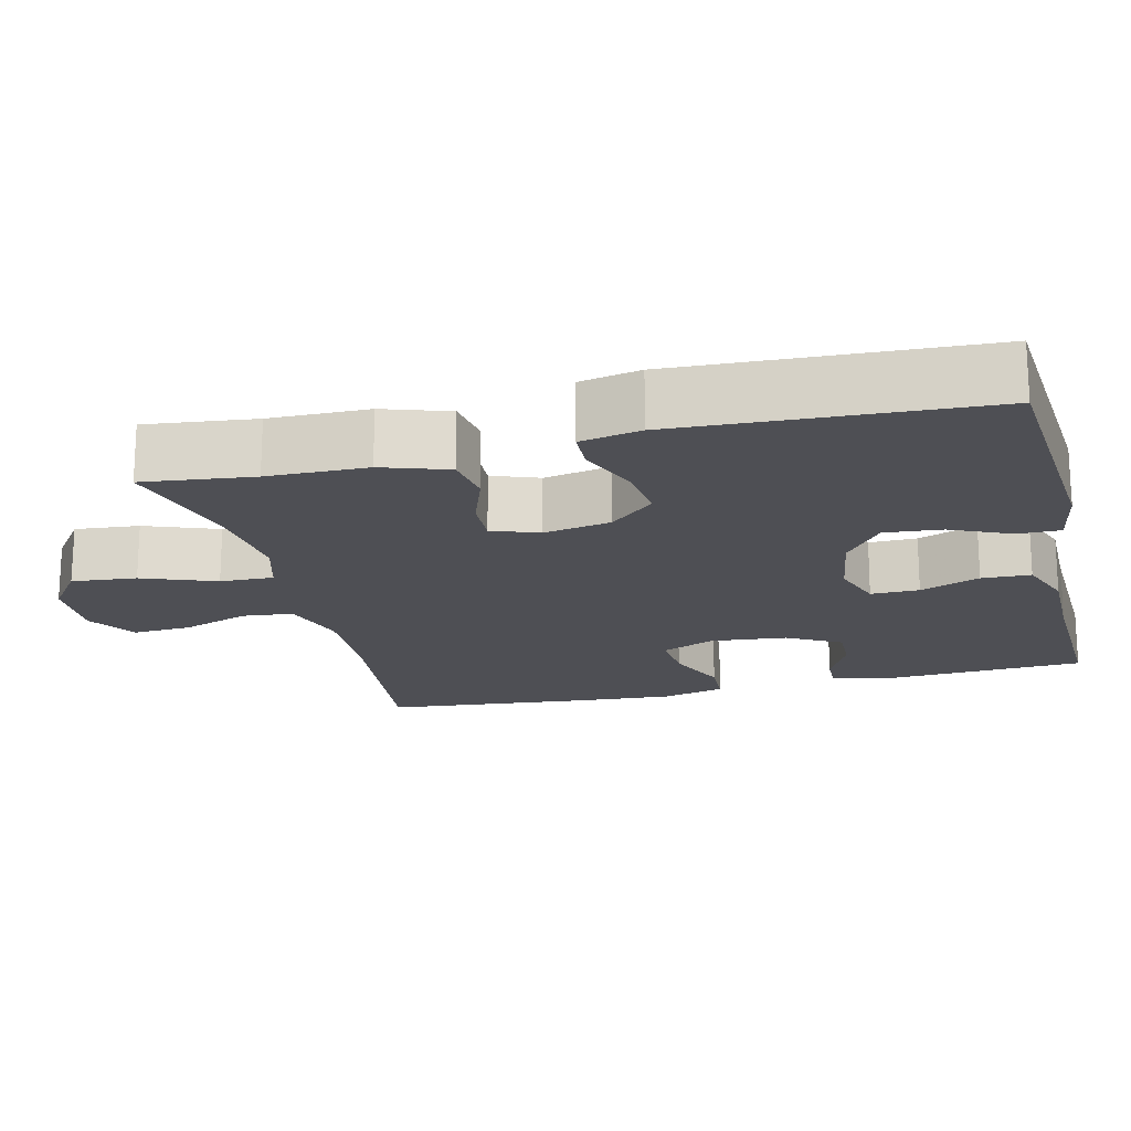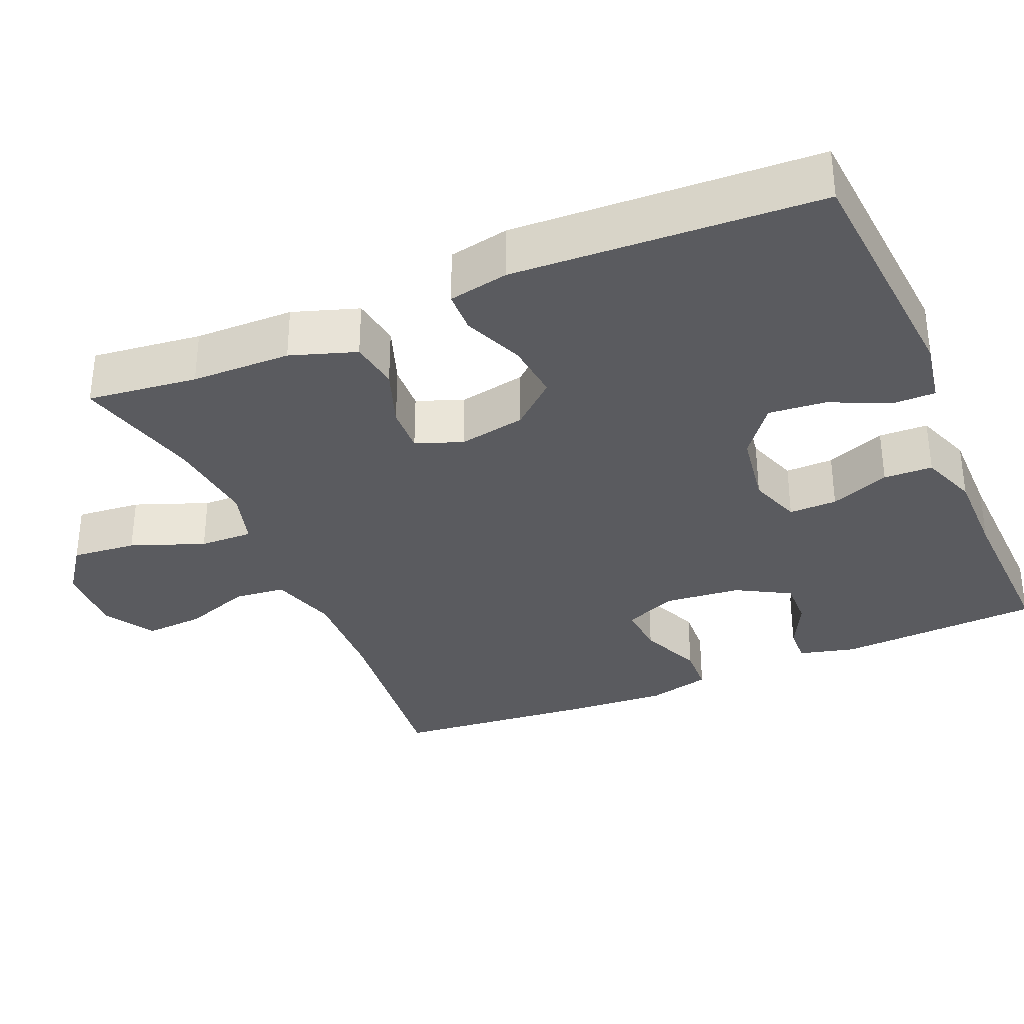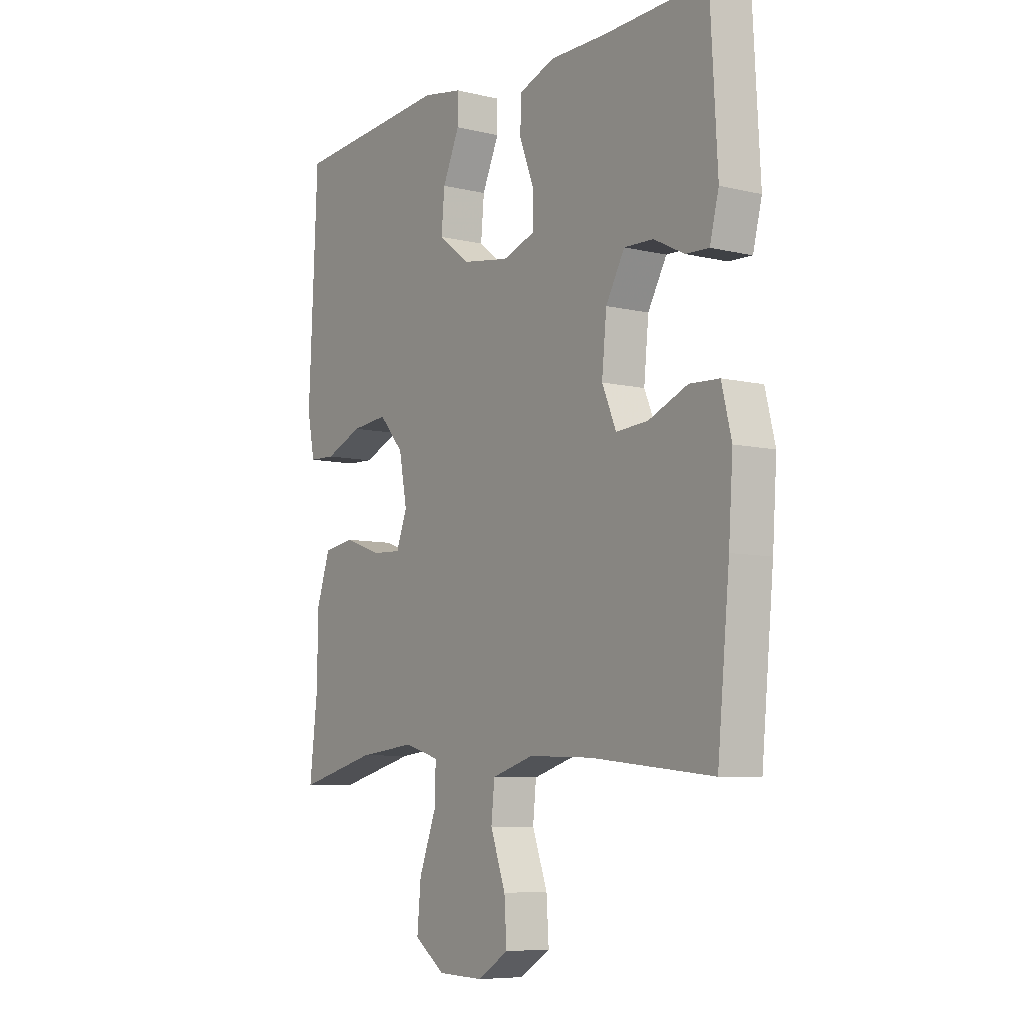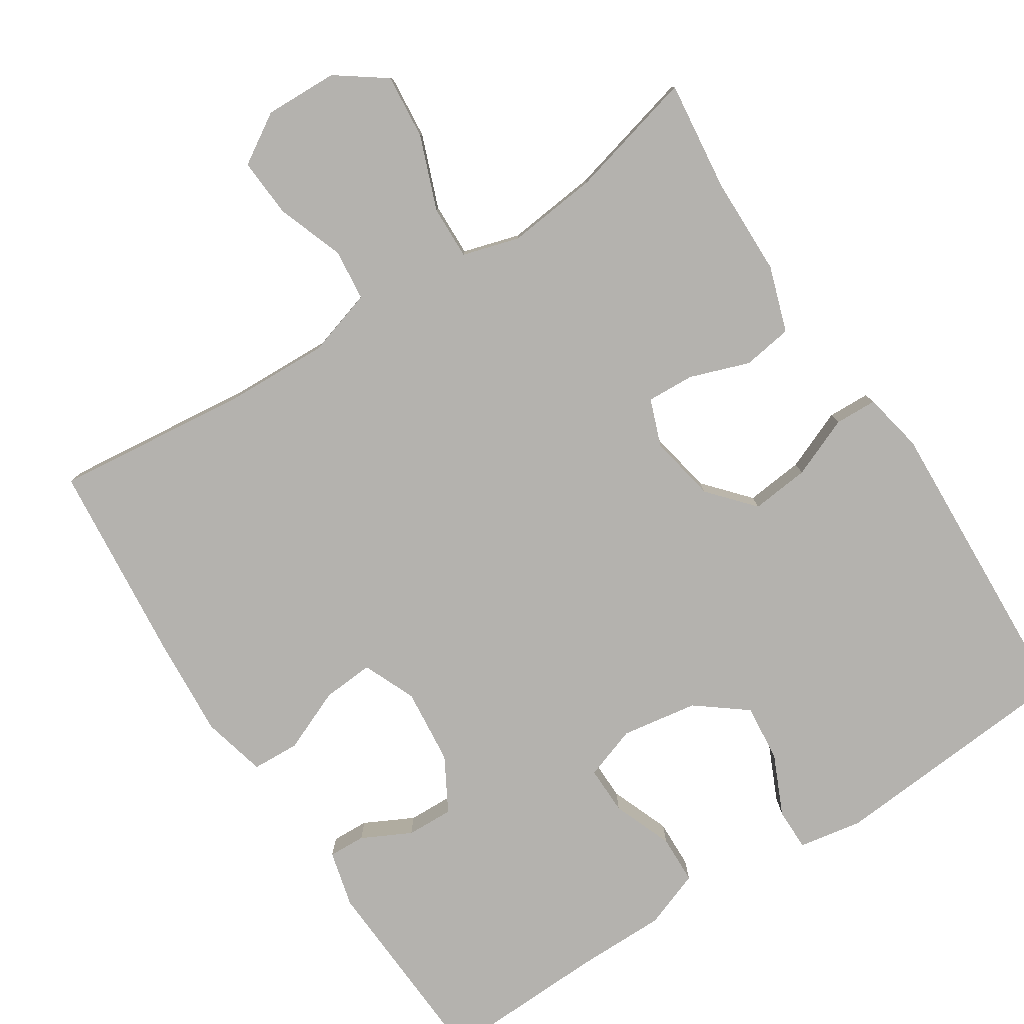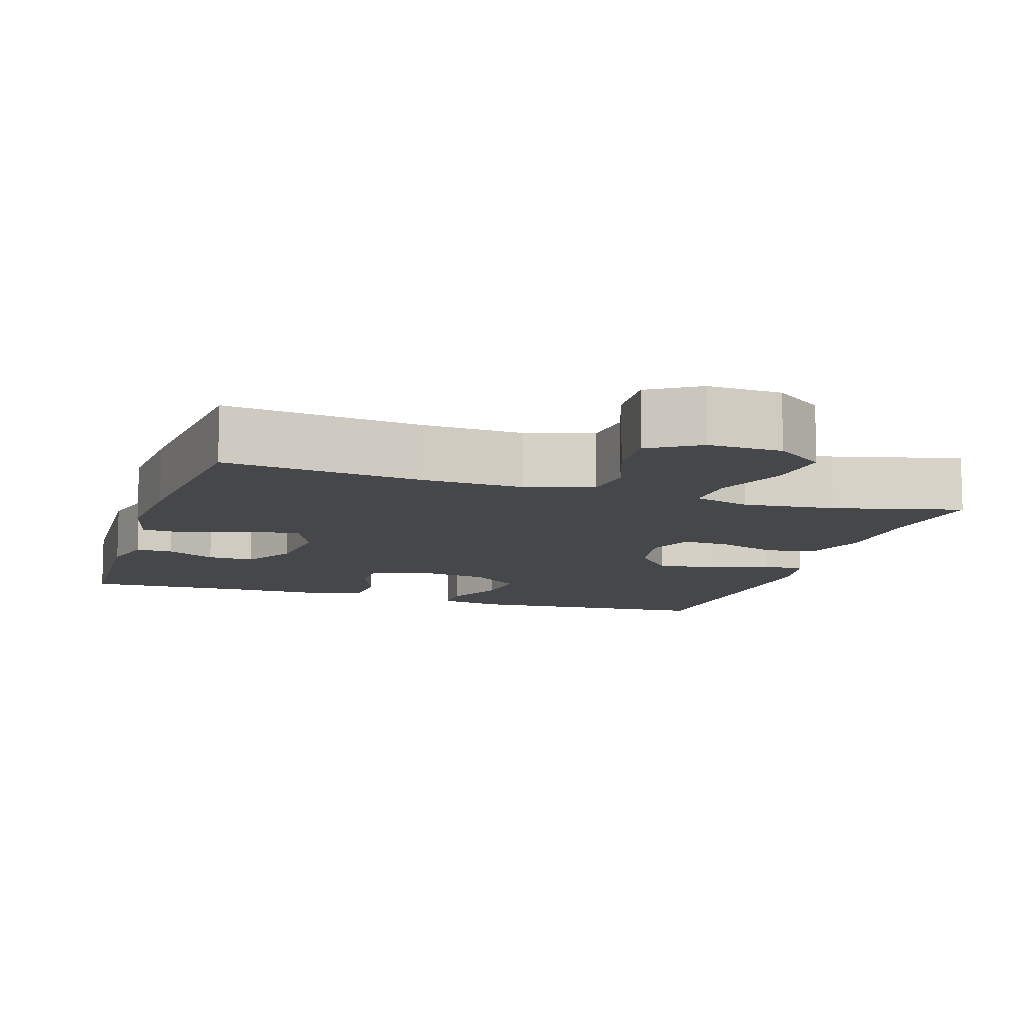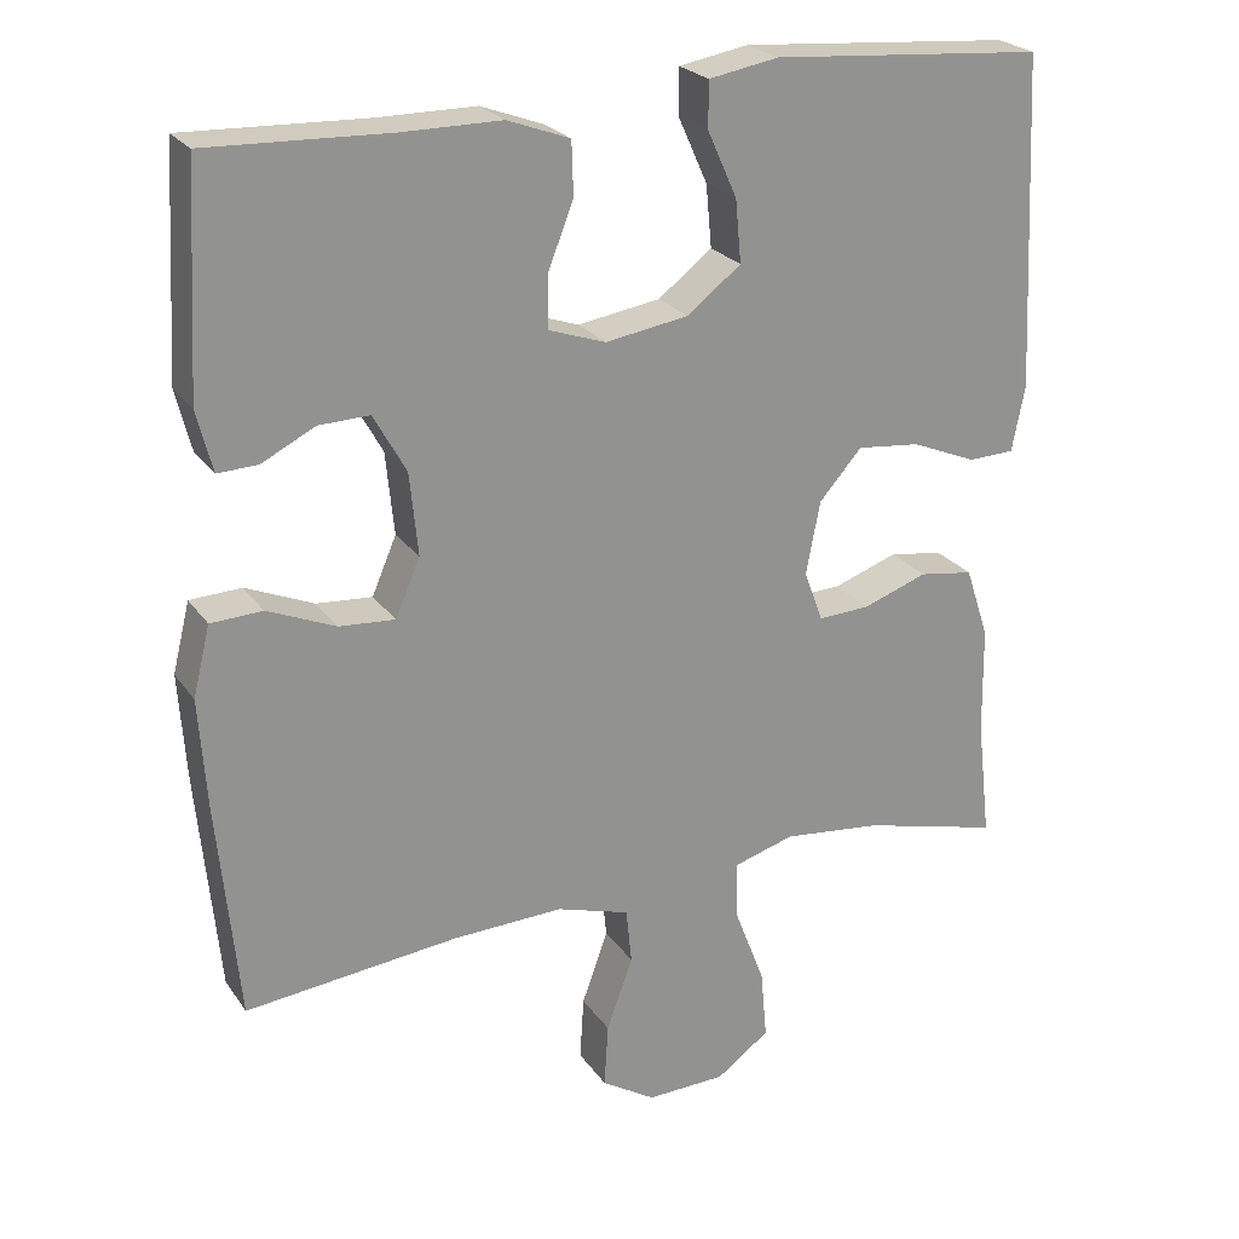
<metadata>
{"format":"obj","ext":"obj","renderer":"f3d","projection":"perspective","resolution":1024,"background":"white","views":[{"elev":-18.4,"azim":-76.2,"up":"+Y"},{"elev":-33.5,"azim":-66.9,"up":"+Y"},{"elev":-7.5,"azim":55.7,"up":"+Z"},{"elev":-79.7,"azim":-147.1,"up":"+Y"},{"elev":-10.6,"azim":162.1,"up":"+Y"},{"elev":23.9,"azim":153.8,"up":"+Z"}]}
</metadata>
<code>
v -0.5 0.07 0.5
v -0.167 0.07 0.526
v -0.082 0.07 0.511
v -0.082 0.07 0.455
v -0.118 0.07 0.375
v -0.125 0.07 0.299
v -0.059 0.07 0.248
v 0.042 0.07 0.232
v 0.112 0.07 0.256
v 0.111 0.07 0.32
v 0.08 0.07 0.399
v 0.082 0.07 0.464
v 0.158 0.07 0.492
v 0.278 0.07 0.492
v 0.5 0.07 0.5
v 0.515 0.07 0.229
v 0.496 0.07 0.154
v 0.447 0.07 0.156
v 0.382 0.07 0.189
v 0.32 0.07 0.191
v 0.28 0.07 0.12
v 0.27 0.07 0.019
v 0.3 0.07 -0.051
v 0.368 0.07 -0.046
v 0.451 0.07 -0.011
v 0.514 0.07 -0.014
v 0.535 0.07 -0.099
v 0.526 0.07 -0.231
v 0.5 0.07 -0.5
v 0.24 0.07 -0.472
v 0.105 0.07 -0.467
v 0.016 0.07 -0.494
v 0.009 0.07 -0.562
v 0.041 0.07 -0.651
v 0.046 0.07 -0.729
v -0.02 0.07 -0.77
v -0.117 0.07 -0.767
v -0.182 0.07 -0.72
v -0.174 0.07 -0.634
v -0.137 0.07 -0.537
v -0.135 0.07 -0.466
v -0.21 0.07 -0.444
v -0.331 0.07 -0.457
v -0.5 0.07 -0.5
v -0.483 0.07 -0.354
v -0.481 0.07 -0.222
v -0.452 0.07 -0.135
v -0.386 0.07 -0.125
v -0.307 0.07 -0.153
v -0.244 0.07 -0.156
v -0.221 0.07 -0.094
v -0.238 0.07 -0.005
v -0.29 0.07 0.054
v -0.367 0.07 0.046
v -0.447 0.07 0.013
v -0.503 0.07 0.015
v -0.519 0.07 0.095
v -0.5 0 0.5
v -0.167 0 0.526
v -0.082 0 0.511
v -0.082 0 0.455
v -0.118 0 0.375
v -0.125 0 0.299
v -0.059 0 0.248
v 0.042 0 0.232
v 0.112 0 0.256
v 0.111 0 0.32
v 0.08 0 0.399
v 0.082 0 0.464
v 0.158 0 0.492
v 0.278 0 0.492
v 0.5 0 0.5
v 0.515 0 0.229
v 0.496 0 0.154
v 0.447 0 0.156
v 0.382 0 0.189
v 0.32 0 0.191
v 0.28 0 0.12
v 0.27 0 0.019
v 0.3 0 -0.051
v 0.368 0 -0.046
v 0.451 0 -0.011
v 0.514 0 -0.014
v 0.535 0 -0.099
v 0.526 0 -0.231
v 0.5 0 -0.5
v 0.24 0 -0.472
v 0.105 0 -0.467
v 0.016 0 -0.494
v 0.009 0 -0.562
v 0.041 0 -0.651
v 0.046 0 -0.729
v -0.02 0 -0.77
v -0.117 0 -0.767
v -0.182 0 -0.72
v -0.174 0 -0.634
v -0.137 0 -0.537
v -0.135 0 -0.466
v -0.21 0 -0.444
v -0.331 0 -0.457
v -0.5 0 -0.5
v -0.483 0 -0.354
v -0.481 0 -0.222
v -0.452 0 -0.135
v -0.386 0 -0.125
v -0.307 0 -0.153
v -0.244 0 -0.156
v -0.221 0 -0.094
v -0.238 0 -0.005
v -0.29 0 0.054
v -0.367 0 0.046
v -0.447 0 0.013
v -0.503 0 0.015
v -0.519 0 0.095
f 54 55 56 57
f 53 54 57 1
f 52 53 1 2
f 51 52 2
f 46 47 48 49
f 45 46 49 50
f 43 44 45 50
f 42 43 50 51
f 37 38 39 40
f 37 40 41
f 36 37 41
f 33 34 35 36
f 32 33 36 41
f 31 32 41 42
f 27 28 29 30
f 24 25 26 27
f 23 24 27 30
f 22 23 30 31
f 16 17 18 19
f 14 15 16 19
f 14 19 20
f 13 14 20 21
f 10 11 12 13
f 9 10 13 21
f 2 3 4 5
f 2 5 6
f 51 2 6
f 42 51 6 7
f 31 42 7 8
f 21 22 31
f 8 9 21 31
f 114 113 112 111
f 58 114 111 110
f 59 58 110 109
f 59 109 108
f 106 105 104 103
f 107 106 103 102
f 107 102 101 100
f 108 107 100 99
f 97 96 95 94
f 98 97 94
f 98 94 93
f 93 92 91 90
f 98 93 90 89
f 99 98 89 88
f 87 86 85 84
f 84 83 82 81
f 87 84 81 80
f 88 87 80 79
f 76 75 74 73
f 76 73 72 71
f 77 76 71
f 78 77 71 70
f 70 69 68 67
f 78 70 67 66
f 62 61 60 59
f 63 62 59
f 63 59 108
f 64 63 108 99
f 65 64 99 88
f 88 79 78
f 88 78 66 65
f 1 58 59 2
f 2 59 60 3
f 3 60 61 4
f 4 61 62 5
f 5 62 63 6
f 6 63 64 7
f 7 64 65 8
f 8 65 66 9
f 9 66 67 10
f 10 67 68 11
f 11 68 69 12
f 12 69 70 13
f 13 70 71 14
f 14 71 72 15
f 15 72 73 16
f 16 73 74 17
f 17 74 75 18
f 18 75 76 19
f 19 76 77 20
f 20 77 78 21
f 21 78 79 22
f 22 79 80 23
f 23 80 81 24
f 24 81 82 25
f 25 82 83 26
f 26 83 84 27
f 27 84 85 28
f 28 85 86 29
f 29 86 87 30
f 30 87 88 31
f 31 88 89 32
f 32 89 90 33
f 33 90 91 34
f 34 91 92 35
f 35 92 93 36
f 36 93 94 37
f 37 94 95 38
f 38 95 96 39
f 39 96 97 40
f 40 97 98 41
f 41 98 99 42
f 42 99 100 43
f 43 100 101 44
f 44 101 102 45
f 45 102 103 46
f 46 103 104 47
f 47 104 105 48
f 48 105 106 49
f 49 106 107 50
f 50 107 108 51
f 51 108 109 52
f 52 109 110 53
f 53 110 111 54
f 54 111 112 55
f 55 112 113 56
f 56 113 114 57
f 57 114 58 1

</code>
